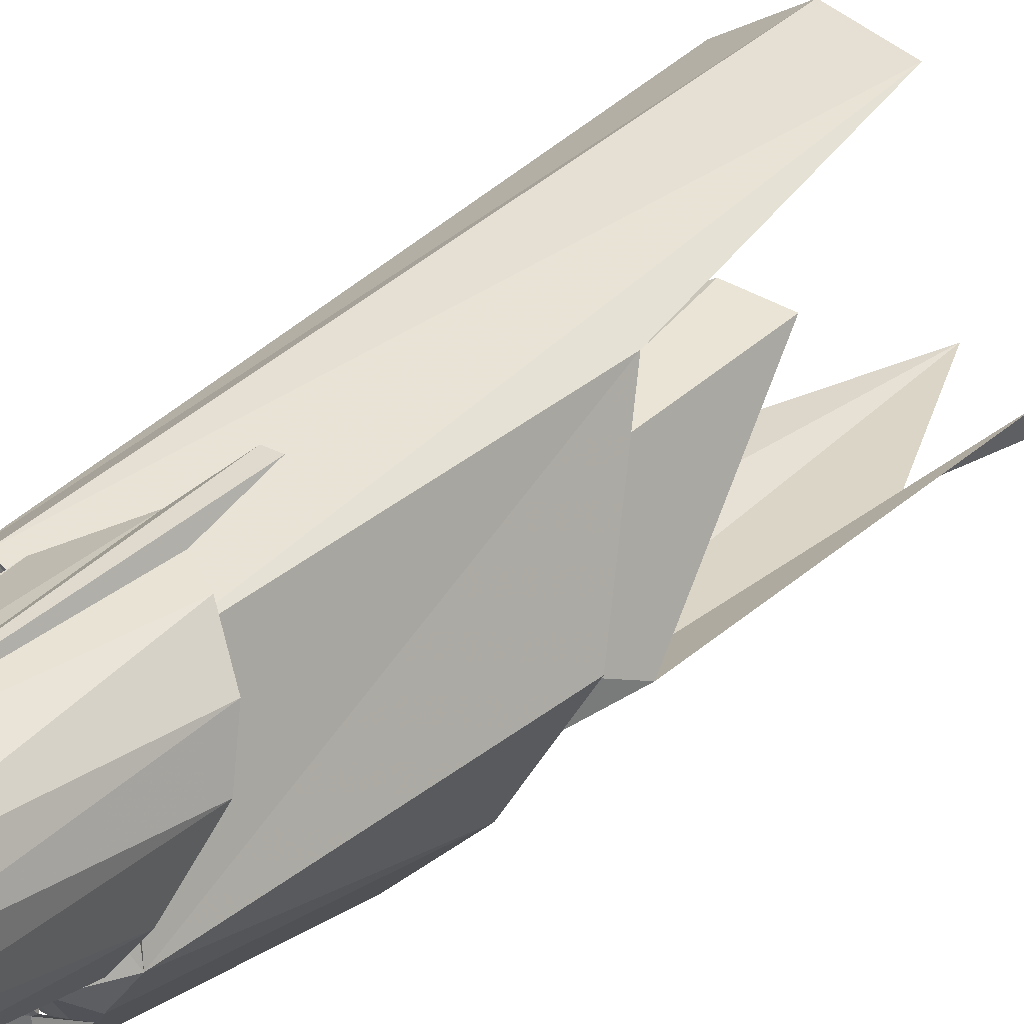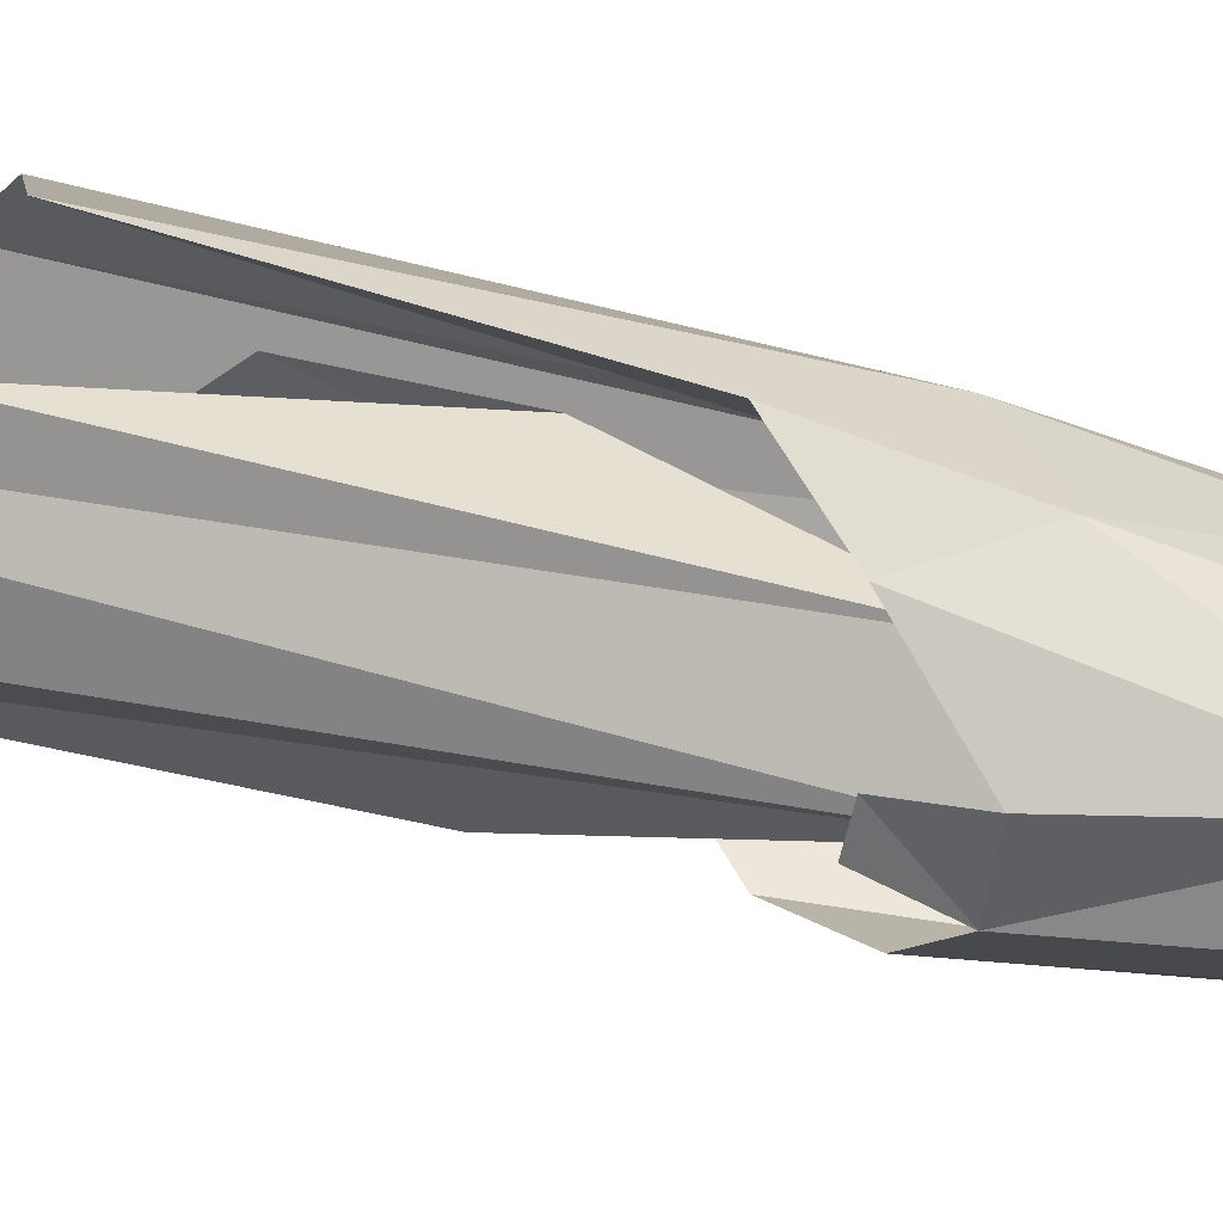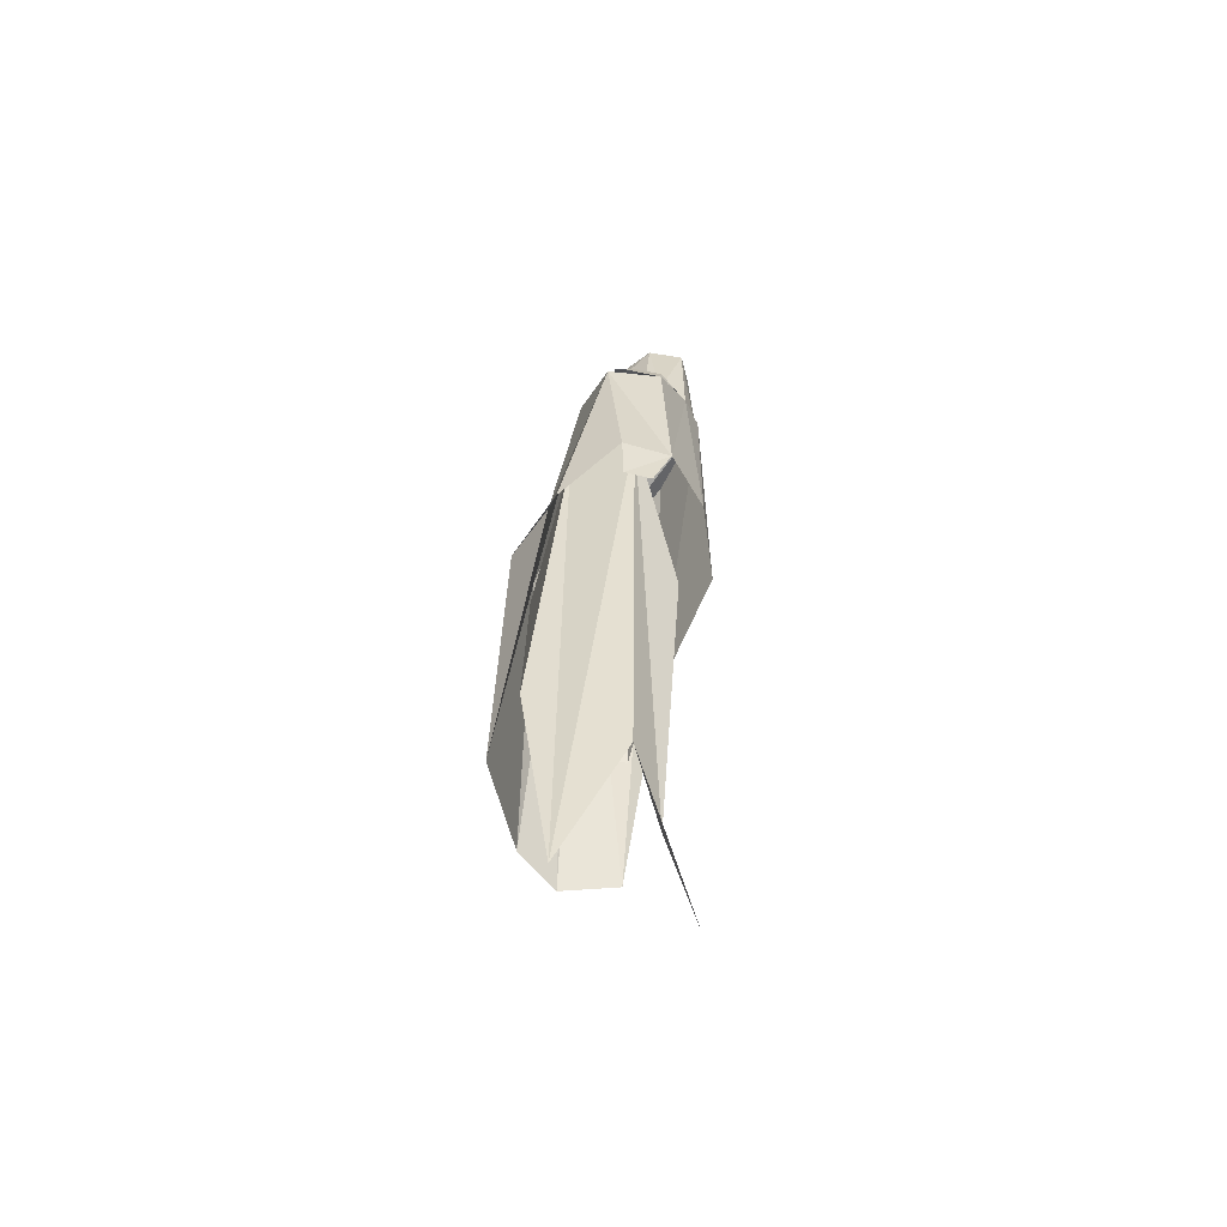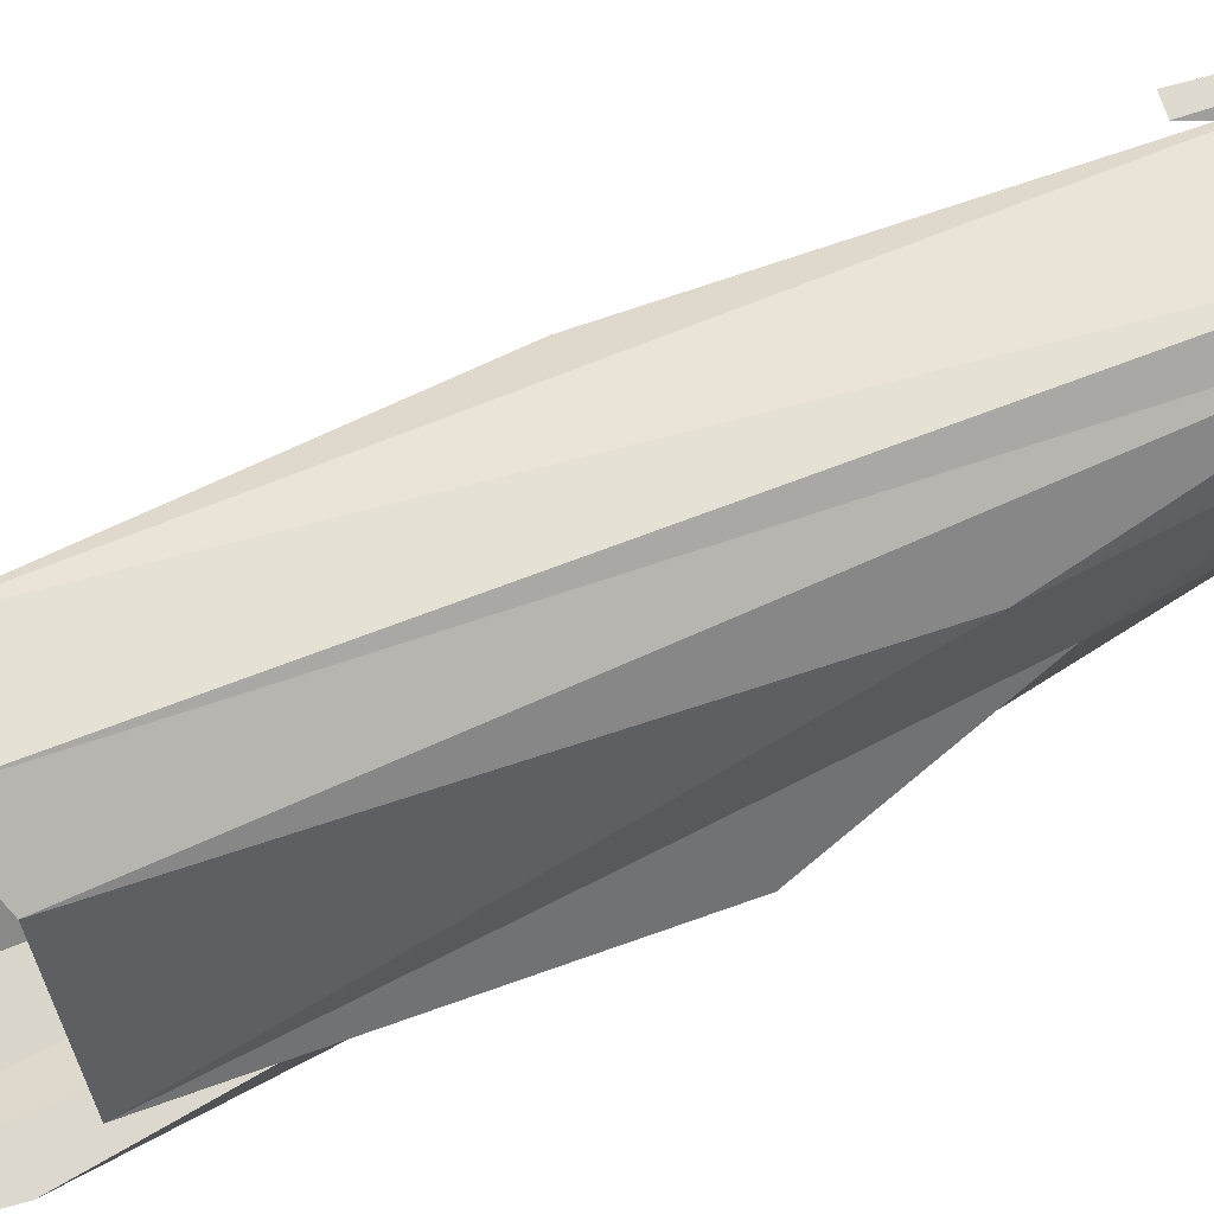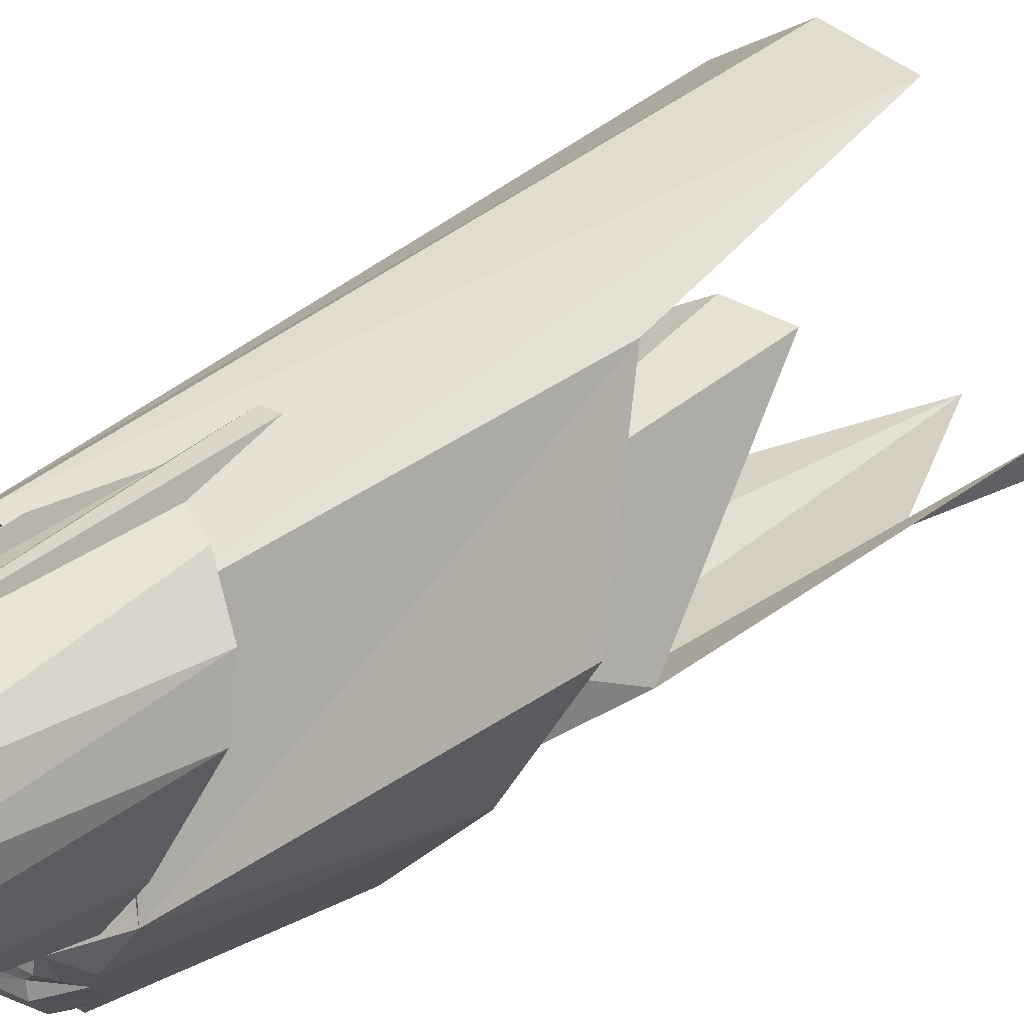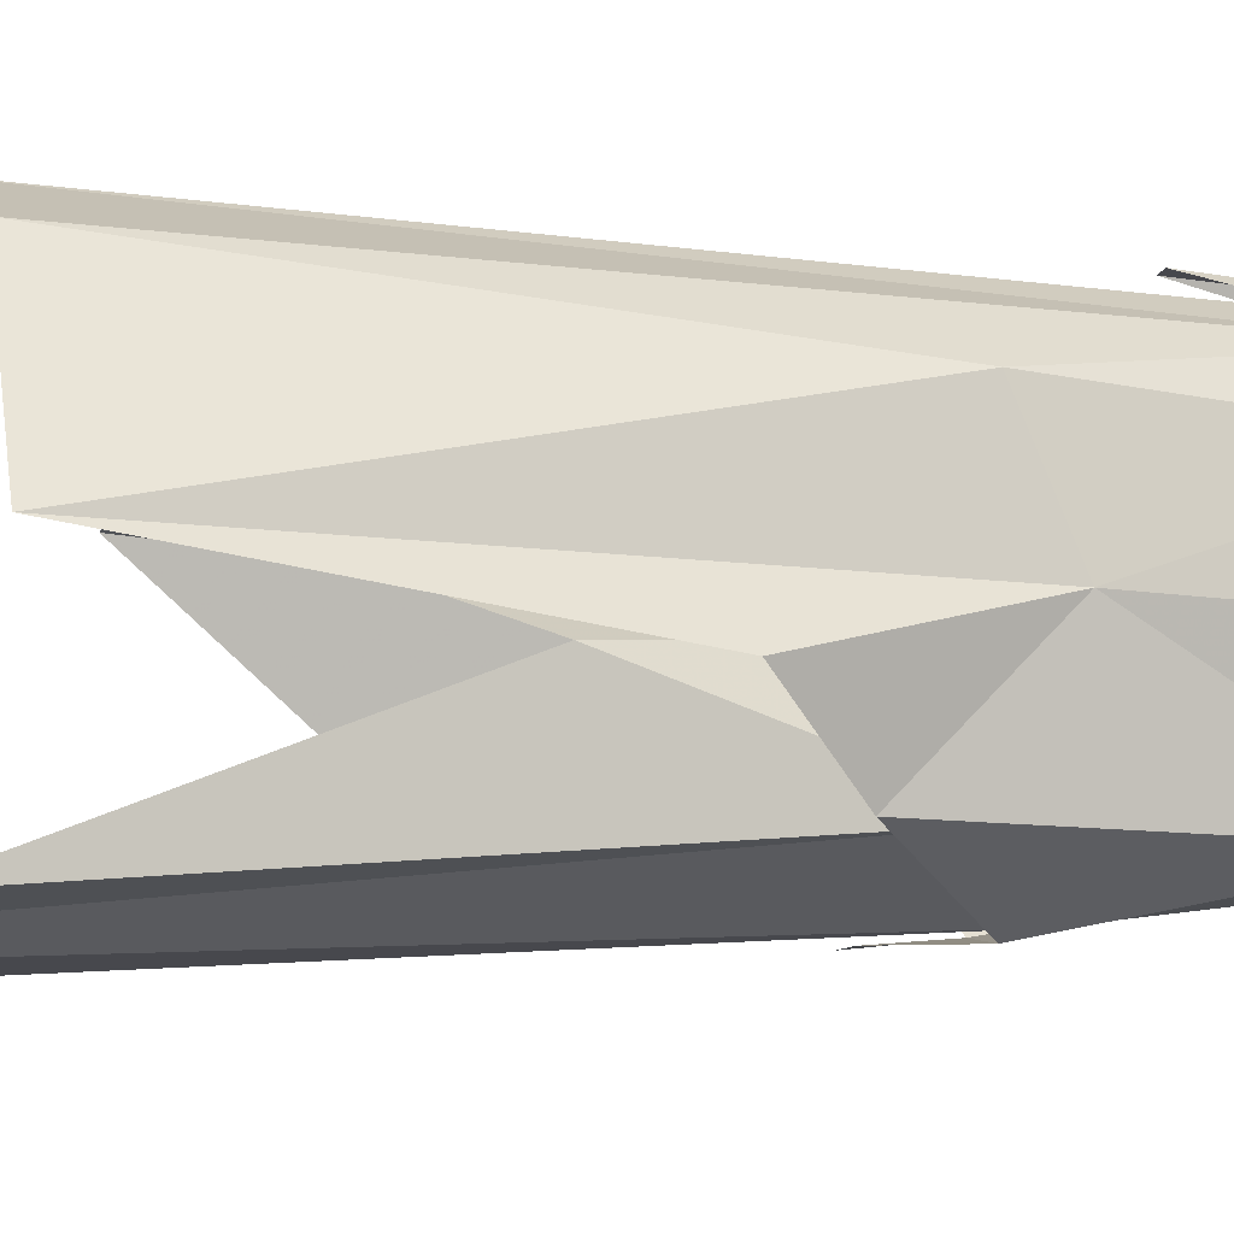
<metadata>
{"format":"obj","ext":"obj","renderer":"f3d","projection":"perspective","resolution":1024,"background":"white","views":[{"elev":30.3,"azim":38.1,"up":"+Y"},{"elev":-59.1,"azim":-101.7,"up":"+Y"},{"elev":-48.3,"azim":-12.2,"up":"+Z"},{"elev":72.9,"azim":-109.6,"up":"+Y"},{"elev":27.0,"azim":38.3,"up":"+Y"},{"elev":-10.4,"azim":-102.7,"up":"+Y"}]}
</metadata>
<code>
g mca002_ar_skin001
v 1.439 -0.1115 4.178
v 1.689 -0.3838 3.815
v 1.666 -0.5427 3.406
v 1.405 -0.4633 3.758
v 1.643 -0.6222 3.055
v 1.292 -0.1909 4.223
v 1.428 0.02467 2.782
v 1.19 -0.08881 2.952
v 0.9626 -0.4519 3.577
v 0.8151 -0.2931 4.269
v 0.6108 -0.6108 3.588
v 0.9058 -0.7016 4.45
v 0.9285 -0.7924 3.577
v 0.5768 -0.9172 3.86
v 0.4179 -0.8037 2.464
v 0.6448 -0.9966 3.281
v 0.5087 -1.076 2.975
v 0.8945 -2.79 -5.207
v 1.19 -2.994 -6.534
v 0.5541 -3.096 -4.367
v 0.7016 -2.687 1.012
v 1.224 -2.483 -1.201
v -0.2516 -3.198 -6.149
v 0.7924 -1.519 0.8758
v 0.9285 -1.201 -2.767
v 0.4746 -1.121 -2.699
v -0.1041 -1.371 -2.313
v -0.297 -1.78 -1.121
v 0.009372 -2.37 0.785
v -0.524 -2.846 -3.686
v 1.144 -2.676 0.819
v 0.8832 -2.778 0.1949
v 0.5427 -2.801 0.1949
v 0.5314 -2.778 0.7736
v 0.4519 -2.347 2.759
v -0.1495 -2.392 0.09276
v -0.08141 -1.451 1.001
v -0.5467 -1.859 -0.4519
v -0.6375 -1.451 -3.3
v -0.08141 -0.5881 0.6375
v 0.259 -0.7243 2.907
v -0.08141 -0.2023 -3.346
v 0.3838 -0.2931 2.714
v 0.4179 0.08141 -3.584
v 0.5995 -0.1455 2.703
v 1.121 -0.03207 -3.493
v 1.28 -0.5314 2.714
v 1.802 -1.53 3.134
v 1.451 -0.3725 2.794
v 1.485 -0.3385 -0.6902
v 1.882 -1.553 0.09276
v 1.632 -2.199 0.5807
v 1.564 -1.848 3.134
v 1.394 -1.746 3.293
v 1.11 -2.404 2.759
v 0.7924 -1.734 3.293
v 0.2931 -1.462 3.134
v 1.246 -0.4519 4.995
v 1.178 -0.52 5.063
v 1.178 -0.4519 4.995
v 1.246 -0.52 5.063
v 1.609 -0.52 4.791
v 1.53 -0.5768 4.859
v 1.53 -0.52 4.791
v 1.609 -0.5768 4.859
v 1.428 -0.8264 4.995
v 1.36 -0.8832 5.063
v 1.36 -0.8264 4.995
v 1.428 -0.8832 5.063
v 1.246 -0.6789 4.995
v 1.167 -0.7356 5.063
v 1.167 -0.6789 4.995
v 1.246 -0.7356 5.063
v 1.473 -0.3612 4.791
v 1.394 -0.4179 4.859
v 1.394 -0.3498 4.791
v 1.473 -0.4179 4.859
v 1.621 -0.7356 4.893
v 1.553 -0.7924 4.961
v 1.553 -0.7243 4.893
v 1.621 -0.7924 4.961
v 0.8037 -2.234 3.077
v 0.4973 -2.177 2.884
v 0.5541 -2.086 2.975
v 0.5427 -2.392 2.771
v 0.6675 -2.404 2.782
v 0.6448 -1.927 3.1
v 1.076 -2.381 2.794
v 0.9058 -2.029 3.27
v 0.6902 -1.848 3.157
v 1.155 -2.256 3.032
v 1.337 -2.188 2.862
v 1.235 -2.063 3.225
v 1.439 -1.995 3.055
v 1.224 -1.961 3.225
v 1.394 -1.916 3.191
v 1.337 -1.859 3.293
v 0.9285 -1.95 3.27
v 1.201 -1.893 3.247
v 1.314 -1.791 3.259
v 1.178 -1.814 3.247
v 0.9739 -1.78 3.293
v 0.9512 -1.87 3.293
v 0.7356 -1.791 3.236
v 0.7697 -1.7 3.293
v 1.326 -0.04342 4.825
v 1.462 0.2062 1.772
v 1.473 0.04737 2.408
v 1.326 0.2062 1.772
v 1.689 -0.04342 2.498
v 1.201 0.07006 2.249
v 1.78 -0.2477 4.87
v 1.961 -0.3612 2.657
v 1.053 -0.1115 4.836
v 0.8037 -0.1115 2.669
v 1.904 -0.5541 4.904
v 2.052 -0.7243 2.828
v 1.87 -0.8945 4.972
v 1.859 -1.292 3.123
v 1.598 -0.4973 4.473
v 1.337 -0.3271 4.416
v 1.36 -0.6108 4.325
v 1.167 -0.3158 4.462
v 0.8945 -0.2817 4.87
v 1.712 -1.212 5.029
v 1.643 -1.587 3.202
v 1.587 -0.9058 4.643
v 1.326 -1.076 4.972
v 1.326 -1.496 3.826
v 1.416 -1.723 3.066
v 1.019 -1.734 3.066
v 1.269 -1.201 5.029
v 0.7583 -0.259 4.575
v 0.7243 -0.4519 4.609
v 0.5995 -0.3271 2.691
v 0.4406 -0.486 2.635
v 0.3498 -0.8151 2.805
v 0.5654 -1.008 3.974
v 0.6562 -1.507 2.975
v 0.3952 -1.167 2.986
v 0.781 -0.8378 4.677
v 0.9853 -0.8832 4.961
v 0.8832 -0.5881 4.904
v 1.042 -0.8832 4.689
v 0.9626 -0.6335 4.598
v 1.031 -0.4179 4.507
v 1.587 -0.7016 4.859
v 1.587 -0.6789 4.723
v 1.632 -0.7016 4.745
v 1.53 -0.7016 4.745
v 1.643 -0.7924 4.938
v 1.541 -0.7129 4.87
v 1.416 -0.8605 4.53
v 1.553 -0.781 4.95
v 1.485 -0.9285 4.643
v 1.598 -0.8151 4.972
v 1.541 -0.9285 4.643
v 1.212 -0.4179 4.961
v 1.212 -0.4065 4.825
v 1.269 -0.4292 4.847
v 1.155 -0.4179 4.836
v 1.28 -0.52 5.029
v 1.167 -0.4406 4.972
v 1.042 -0.5881 4.621
v 1.178 -0.5087 5.052
v 1.11 -0.6562 4.745
v 1.224 -0.5427 5.074
v 1.167 -0.6562 4.745
v 1.394 -0.7924 4.961
v 1.394 -0.7697 4.825
v 1.439 -0.8037 4.847
v 1.337 -0.7924 4.847
v 1.451 -0.8945 5.04
v 1.348 -0.8037 4.972
v 1.224 -0.9512 4.632
v 1.348 -0.8718 5.052
v 1.292 -1.031 4.745
v 1.394 -0.9172 5.074
v 1.348 -1.019 4.745
v 1.428 -0.3271 4.745
v 1.428 -0.3044 4.621
v 1.485 -0.3271 4.632
v 1.371 -0.3271 4.632
v 1.496 -0.4179 4.825
v 1.382 -0.3385 4.768
v 1.269 -0.486 4.416
v 1.394 -0.4065 4.836
v 1.326 -0.5541 4.541
v 1.439 -0.4406 4.859
v 1.382 -0.5541 4.541
v 1.632 -0.5881 4.825
v 1.519 -0.7129 4.541
v 1.575 -0.6108 4.859
v 1.462 -0.7243 4.541
v 1.53 -0.5768 4.836
v 1.405 -0.6562 4.416
v 1.53 -0.4973 4.768
v 1.507 -0.486 4.632
v 1.575 -0.486 4.745
v 1.621 -0.4973 4.632
v 1.269 -0.747 5.029
v 1.155 -0.8718 4.745
v 1.212 -0.7697 5.074
v 1.099 -0.8832 4.745
v 1.167 -0.7356 5.052
v 1.042 -0.8151 4.621
v 1.167 -0.6562 4.972
v 1.144 -0.6448 4.836
v 1.212 -0.6448 4.961
v 1.258 -0.6562 4.847
v 1.382 -0.3498 1.988
v 1.677 -0.8378 2.986
v 1.416 -0.486 3.838
v 0.6902 -0.3952 2.022
v 1.485 -1.11 4.416
v 1.462 -1.485 2.794
v 0.8264 -0.5314 3.906
v 0.4292 -0.9739 2.578
v 1.292 -0.6448 4.348
v 1.178 -1.28 4.303
v 0.6108 -1.519 2.816
v 0.6789 -0.9626 4.087
g mca002_ar_skin001_0
f 3 2 1
f 4 3 1
f 4 5 3
f 1 6 4
f 1 7 6
f 6 7 8
f 9 4 6
f 6 8 10
f 6 10 9
f 10 8 11
f 10 12 9
f 11 12 10
f 13 9 12
f 11 14 12
f 12 14 13
f 11 15 14
f 16 13 14
f 17 14 15
f 14 17 16
f 20 19 18
f 20 18 21
f 18 22 21
f 23 20 21
f 24 21 22
f 24 22 25
f 24 25 26
f 24 26 27
f 24 27 28
f 29 23 21
f 24 29 21
f 24 28 29
f 23 29 30
f 28 30 29
f 33 32 31
f 31 34 33
f 34 31 35
f 34 35 36
f 37 36 35
f 38 36 37
f 37 39 38
f 37 40 39
f 40 37 41
f 42 39 40
f 40 43 42
f 41 43 40
f 44 42 43
f 45 44 43
f 46 44 45
f 43 47 45
f 41 47 43
f 41 48 47
f 45 49 46
f 49 45 47
f 47 48 49
f 50 46 49
f 49 48 50
f 51 50 48
f 52 51 48
f 48 53 52
f 31 52 53
f 53 48 54
f 41 54 48
f 55 31 53
f 55 53 54
f 55 35 31
f 54 56 55
f 41 56 54
f 35 55 56
f 56 41 57
f 35 56 57
f 57 41 37
f 37 35 57
f 60 59 58
f 61 58 59
f 64 63 62
f 65 62 63
f 68 67 66
f 69 66 67
f 72 71 70
f 73 70 71
f 76 75 74
f 77 74 75
f 80 79 78
f 81 78 79
f 84 83 82
f 83 85 82
f 85 86 82
f 84 82 87
f 86 88 82
f 89 87 82
f 87 89 90
f 91 82 88
f 82 91 89
f 88 92 91
f 91 92 93
f 93 89 91
f 94 93 92
f 93 94 95
f 93 95 89
f 96 95 94
f 96 97 95
f 98 90 89
f 98 89 95
f 99 95 97
f 99 98 95
f 97 100 99
f 101 99 100
f 101 102 99
f 98 103 90
f 103 98 99
f 103 99 102
f 104 90 103
f 102 105 103
f 104 103 105
f 108 107 106
f 109 106 107
f 108 106 110
f 111 106 109
f 112 110 106
f 113 110 112
f 114 106 111
f 111 115 114
f 113 112 116
f 117 113 116
f 117 116 118
f 119 117 118
f 112 120 116
f 116 120 118
f 112 106 121
f 120 112 121
f 122 120 121
f 121 106 123
f 106 114 123
f 122 121 123
f 124 114 115
f 114 124 123
f 125 119 118
f 126 119 125
f 127 118 120
f 122 127 120
f 118 127 128
f 118 128 125
f 122 128 127
f 126 125 129
f 130 126 129
f 130 129 131
f 132 129 125
f 131 129 132
f 132 125 128
f 124 115 133
f 124 133 134
f 133 115 135
f 133 135 134
f 135 136 134
f 137 134 136
f 131 132 138
f 134 137 138
f 138 139 131
f 140 138 137
f 139 138 140
f 141 138 132
f 138 141 134
f 128 142 132
f 141 132 142
f 143 134 141
f 143 124 134
f 141 142 143
f 142 128 144
f 122 144 128
f 144 145 142
f 143 142 145
f 122 145 144
f 124 143 146
f 145 146 143
f 122 146 145
f 146 123 124
f 122 123 146
f 149 148 147
f 148 150 147
f 147 151 149
f 152 147 150
f 152 151 147
f 152 150 153
f 152 153 154
f 152 154 151
f 155 154 153
f 151 154 156
f 154 155 156
f 156 157 151
f 156 155 157
f 160 159 158
f 159 161 158
f 158 162 160
f 163 158 161
f 163 162 158
f 163 161 164
f 163 164 165
f 163 165 162
f 166 165 164
f 162 165 167
f 165 166 167
f 167 168 162
f 167 166 168
f 171 170 169
f 170 172 169
f 169 173 171
f 174 169 172
f 174 173 169
f 174 172 175
f 174 175 176
f 174 176 173
f 177 176 175
f 173 176 178
f 176 177 178
f 178 179 173
f 178 177 179
f 182 181 180
f 181 183 180
f 180 184 182
f 185 180 183
f 185 184 180
f 185 183 186
f 185 186 187
f 185 187 184
f 188 187 186
f 184 187 189
f 187 188 189
f 189 190 184
f 189 188 190
f 193 192 191
f 193 194 192
f 195 194 193
f 191 195 193
f 194 195 196
f 197 196 195
f 197 195 191
f 197 198 196
f 197 191 199
f 197 199 198
f 199 191 200
f 200 198 199
f 203 202 201
f 203 204 202
f 205 204 203
f 201 205 203
f 204 205 206
f 207 206 205
f 207 205 201
f 207 208 206
f 207 201 209
f 207 209 208
f 209 201 210
f 210 208 209
f 213 212 211
f 211 214 213
f 213 215 212
f 216 212 215
f 217 213 214
f 214 218 217
f 219 215 213
f 219 213 217
f 216 215 220
f 219 220 215
f 221 216 220
f 218 221 222
f 222 217 218
f 219 217 222
f 222 221 220
f 219 222 220

</code>
